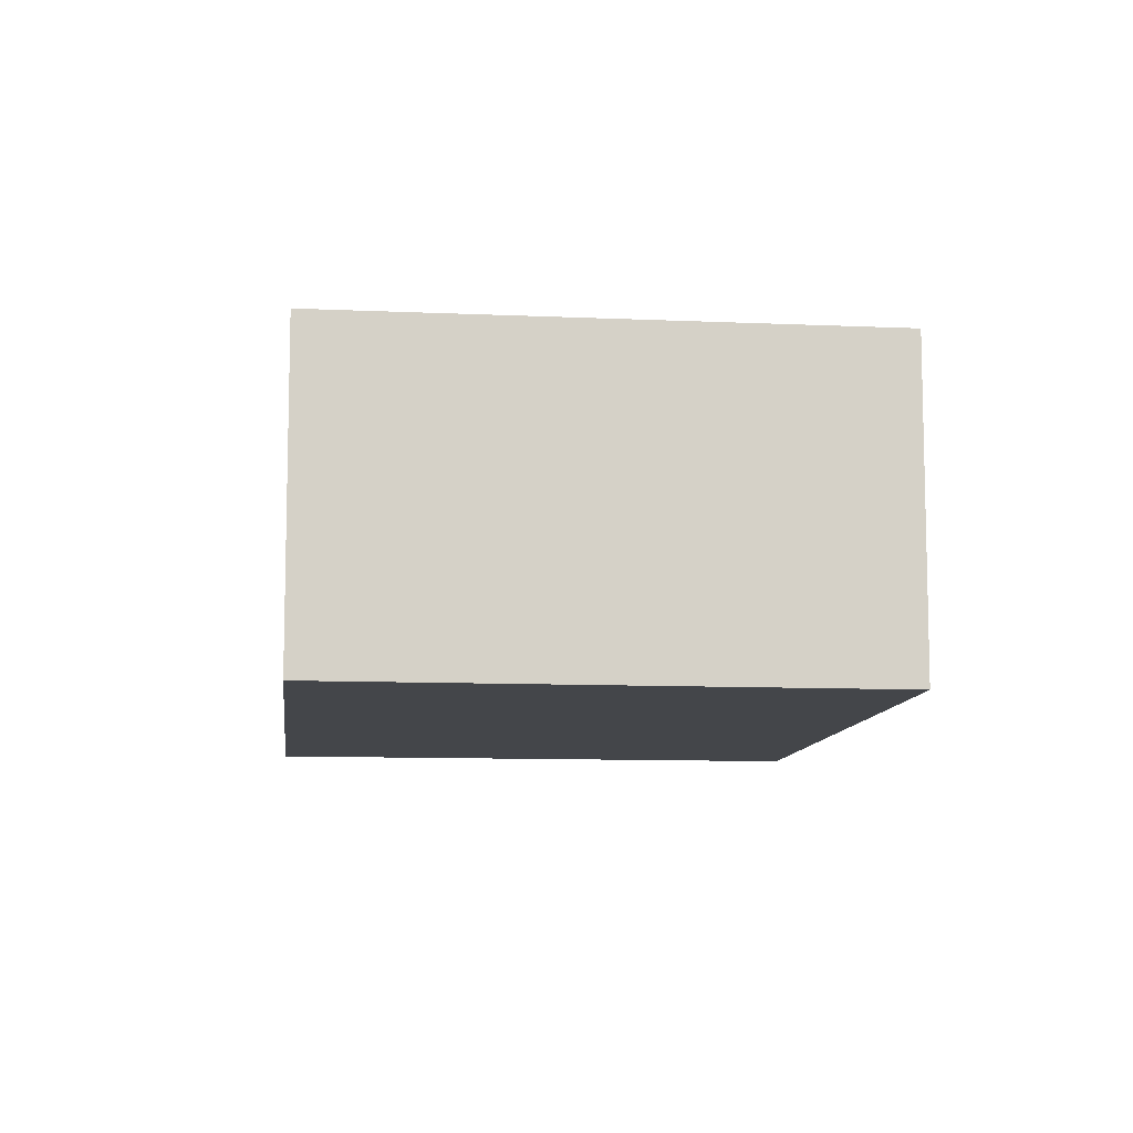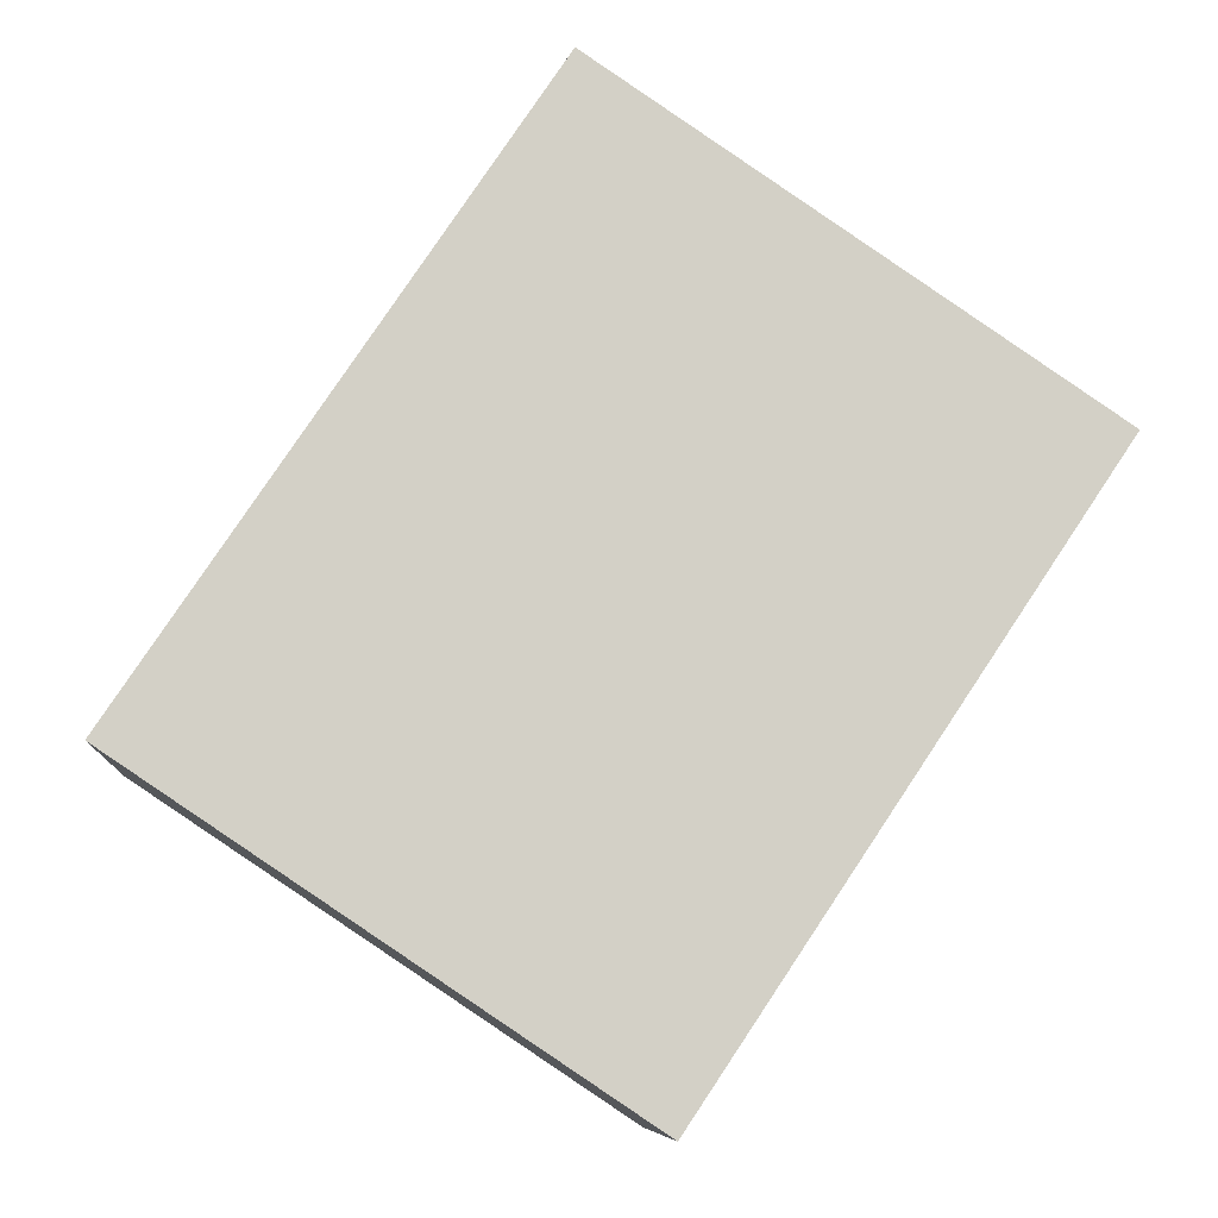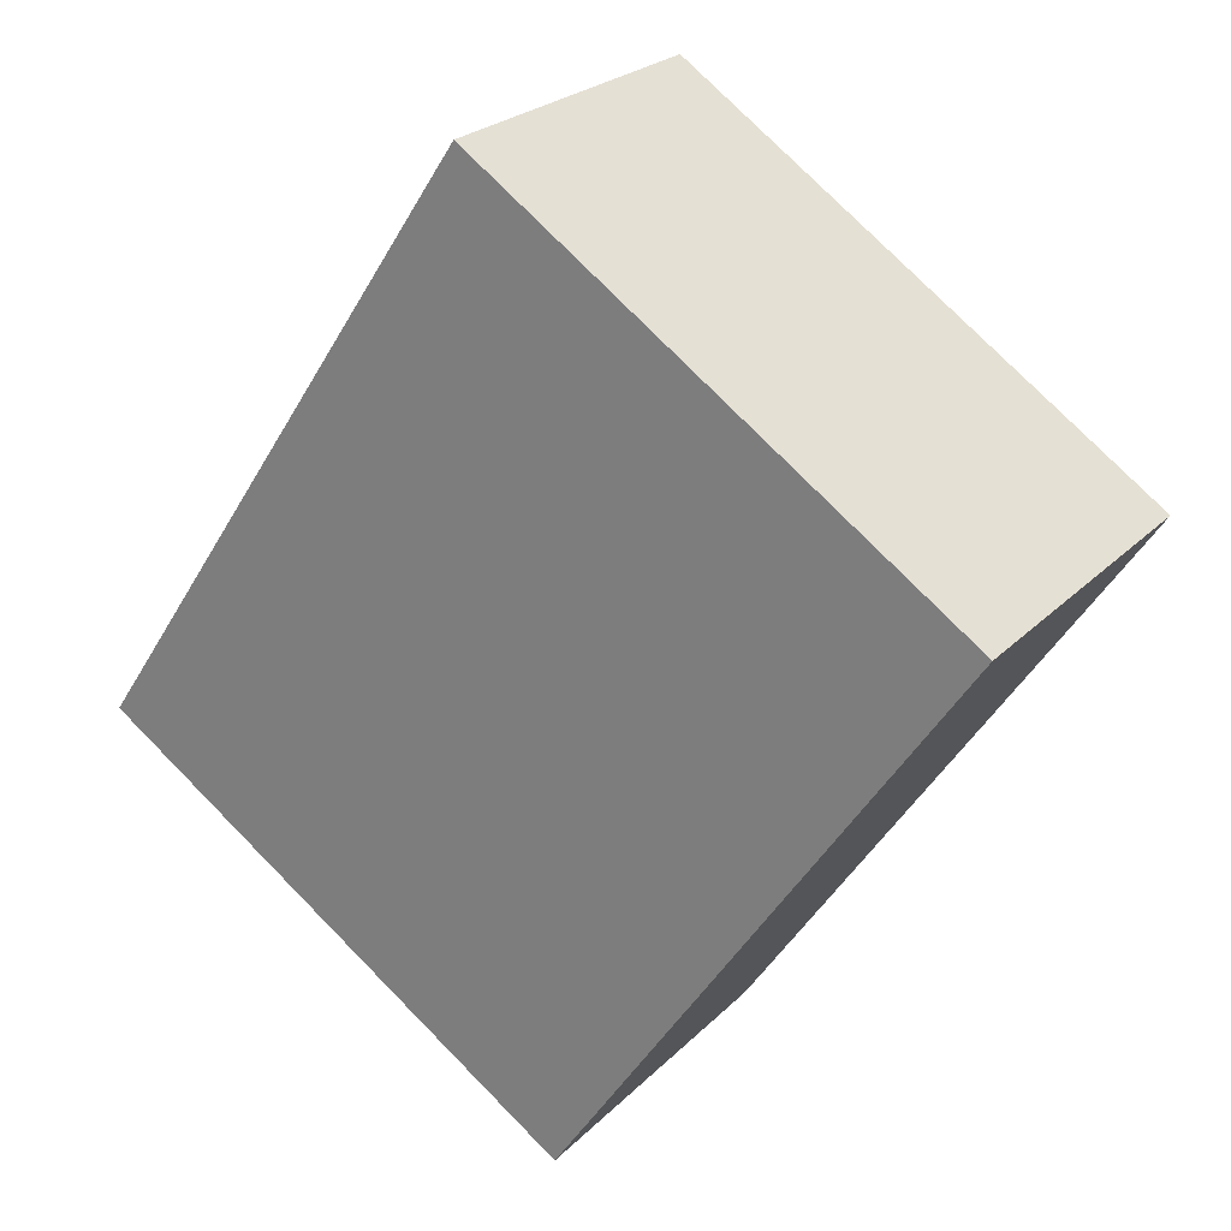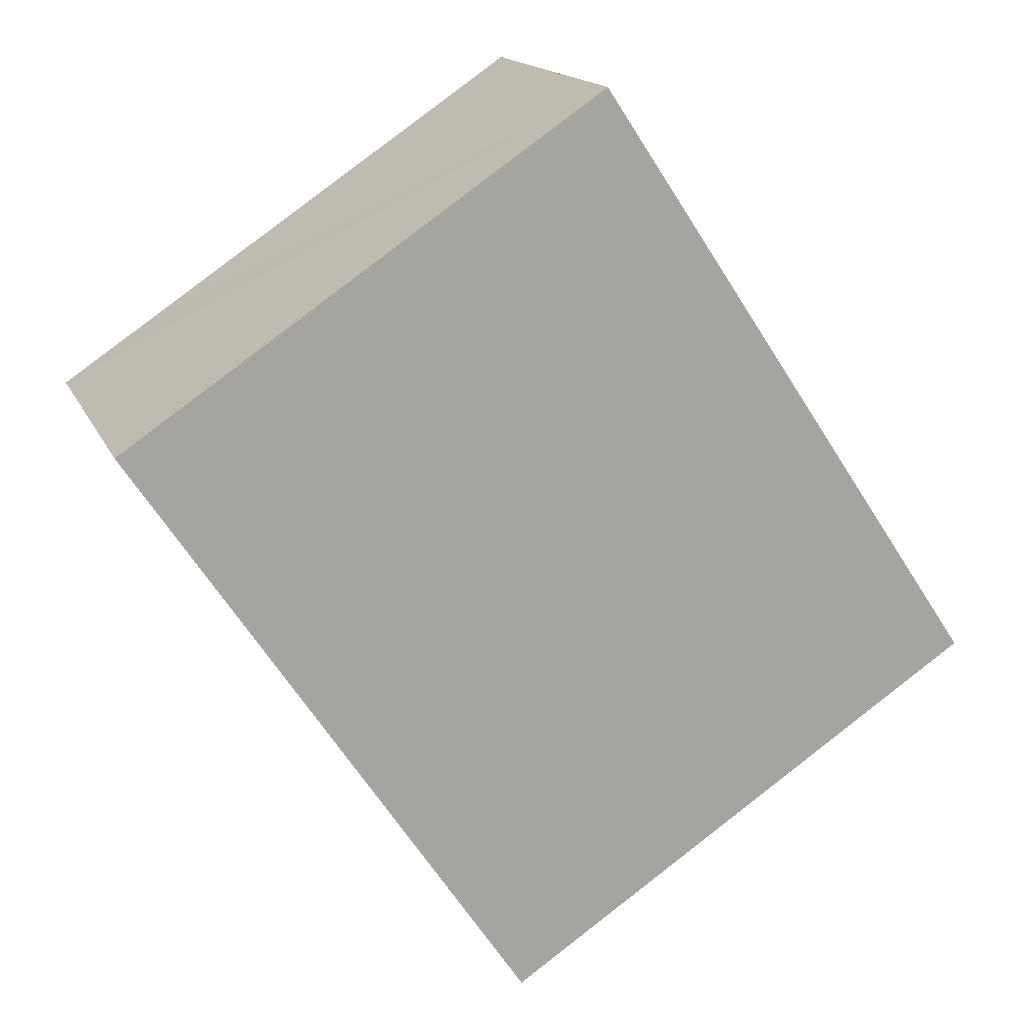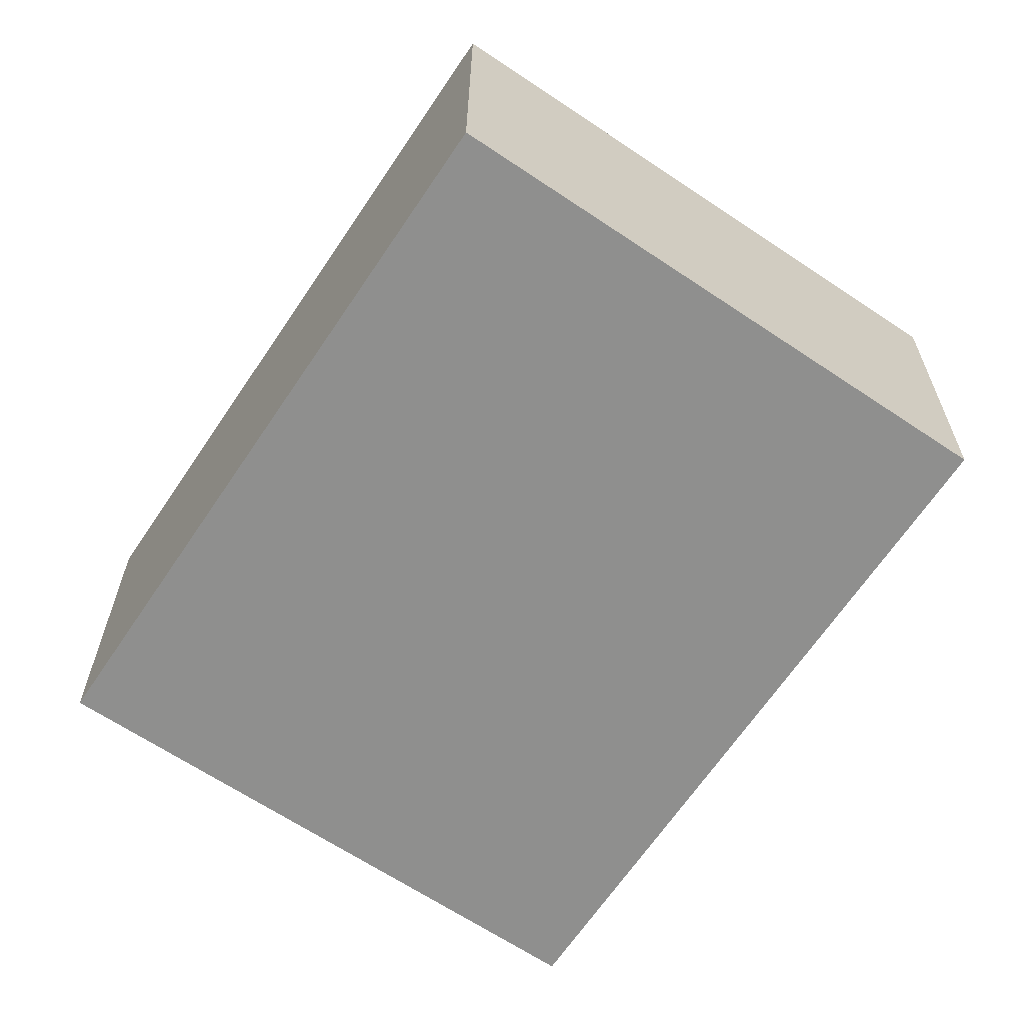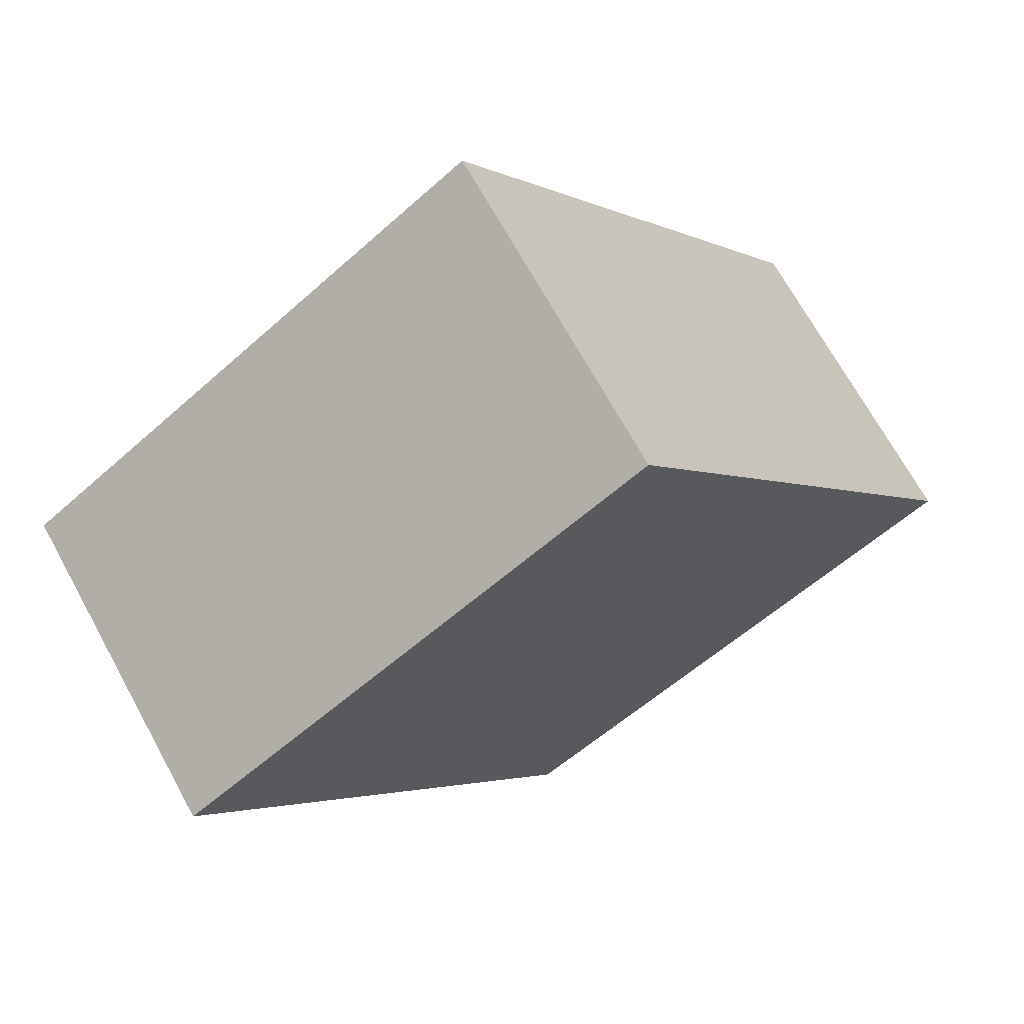
<metadata>
{"format":"obj","ext":"obj","renderer":"f3d","projection":"perspective","resolution":1024,"background":"white","views":[{"elev":-9.8,"azim":27.4,"up":"+Y"},{"elev":-8.3,"azim":-4.2,"up":"+Z"},{"elev":24.3,"azim":32.6,"up":"+Z"},{"elev":15.7,"azim":162.3,"up":"+Z"},{"elev":24.7,"azim":0.2,"up":"+Z"},{"elev":69.6,"azim":151.2,"up":"+Z"}]}
</metadata>
<code>
v  0 2.466 1.51e-16
v  5.675 2.466 0.849
v  3.534 2.466 -2.359
v  2.913 2.466 4.364
v  5.675 2.466 2.495
v  6.432 2.466 1.983
v  6.432 -1.214e-16 1.983
v  5.675 -5.199e-17 0.849
v  3.534 1.444e-16 -2.359
v  0 0 0
v  2.913 -2.672e-16 4.364
v  5.675 -1.528e-16 2.495
g defaultobject
f 1 2 3
f 2 1 4
f 2 4 5
f 2 5 6
f 7 2 6
f 2 7 3
f 3 7 8
f 3 8 9
f 9 1 3
f 1 9 10
f 10 4 1
f 4 10 11
f 5 7 6
f 7 5 4
f 7 4 12
f 12 4 11
f 8 10 9
f 10 8 11
f 11 8 12
f 12 8 7

</code>
